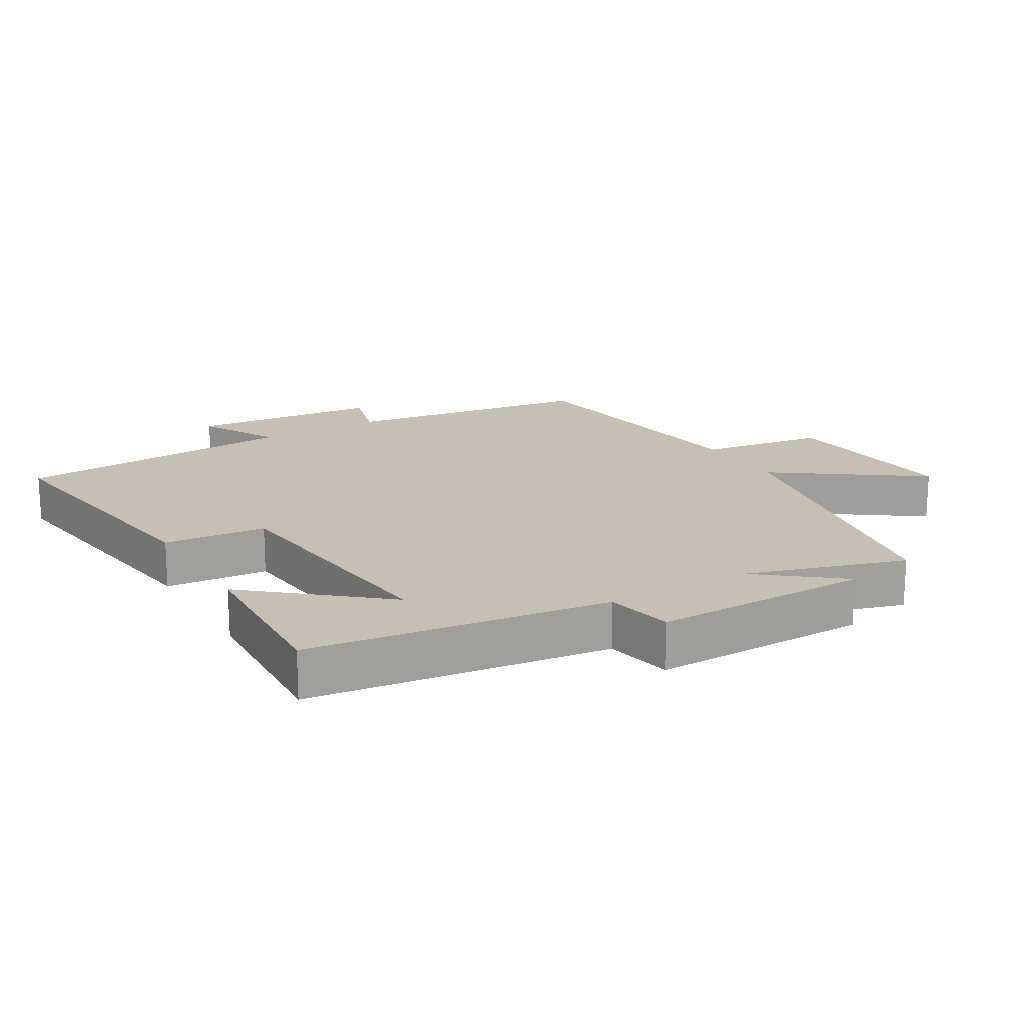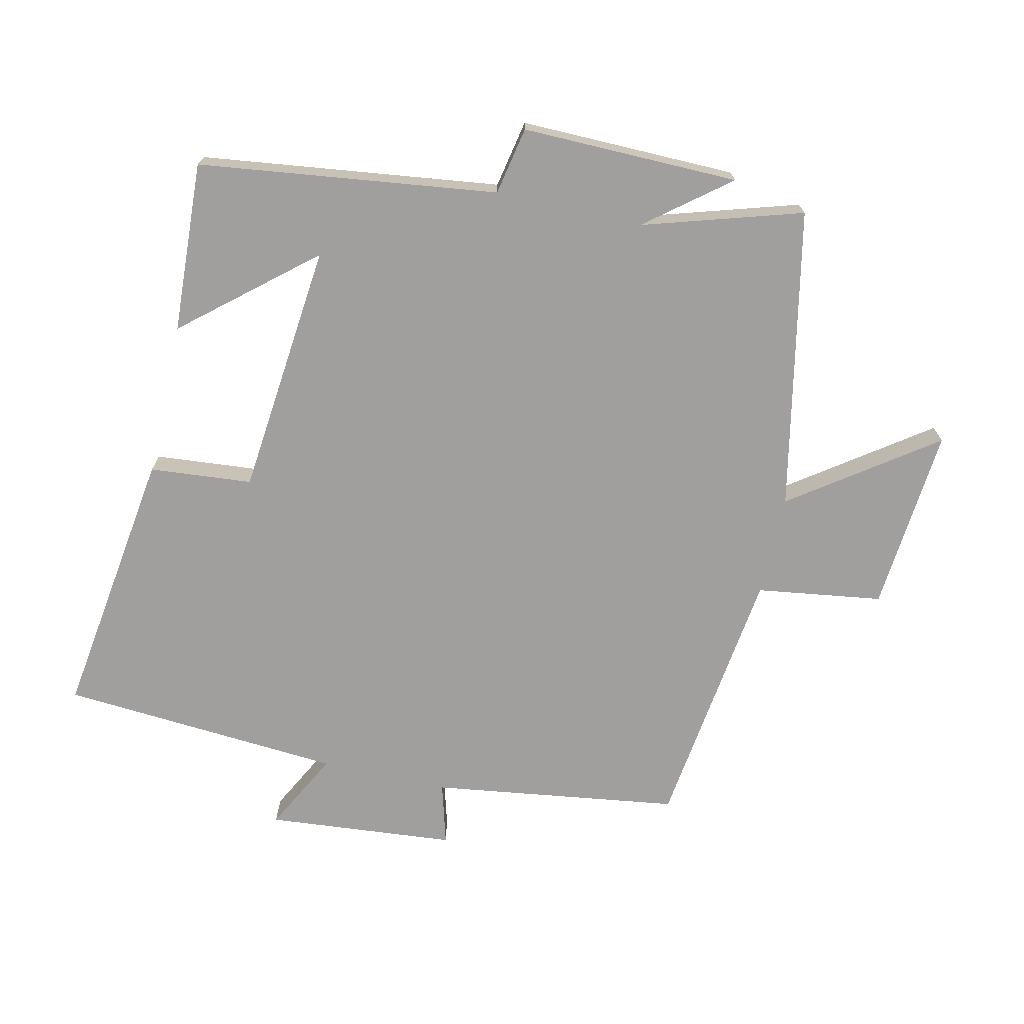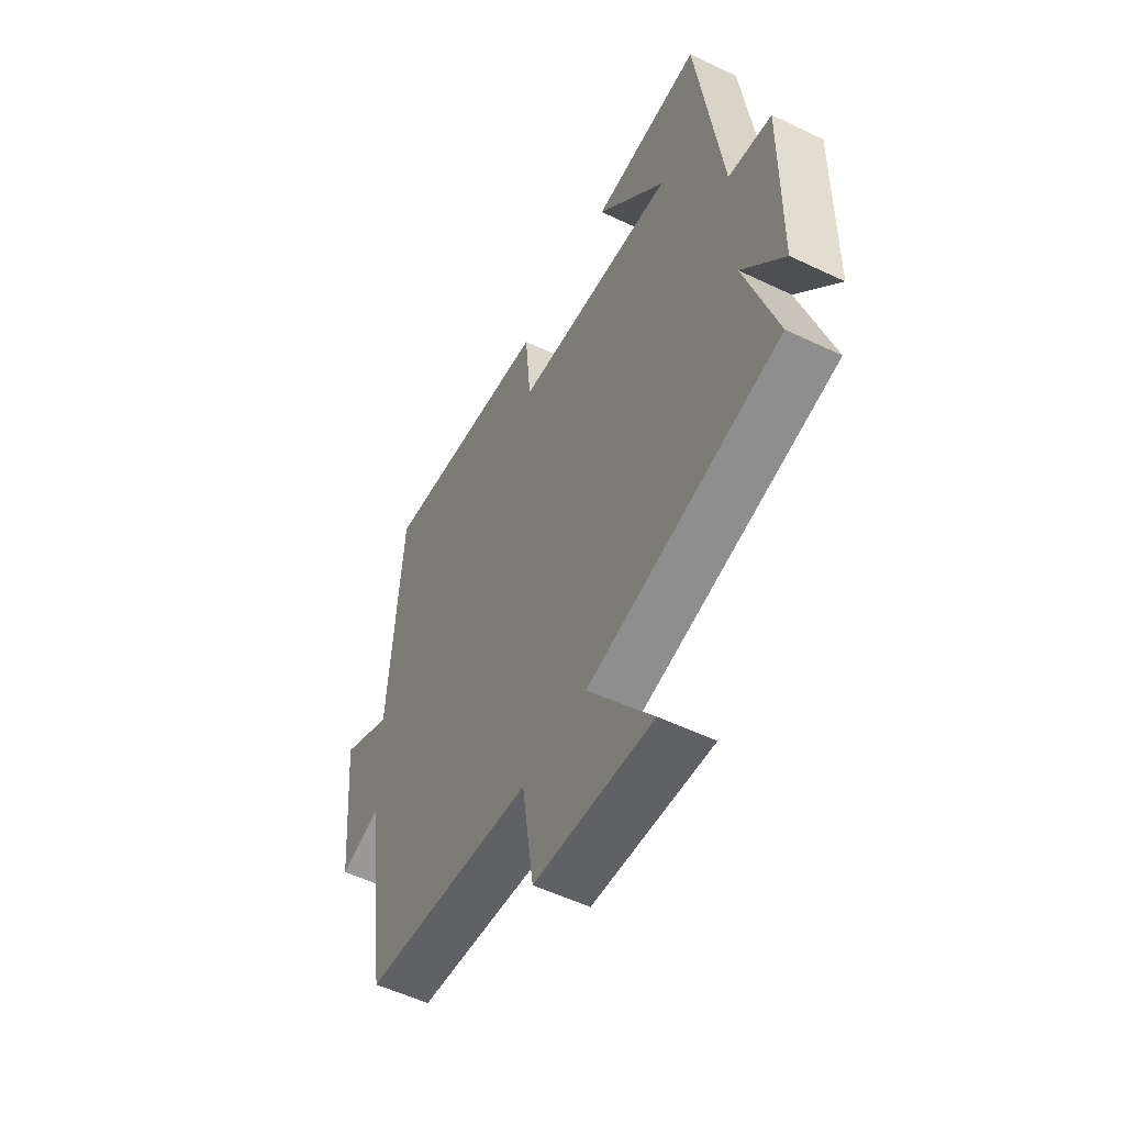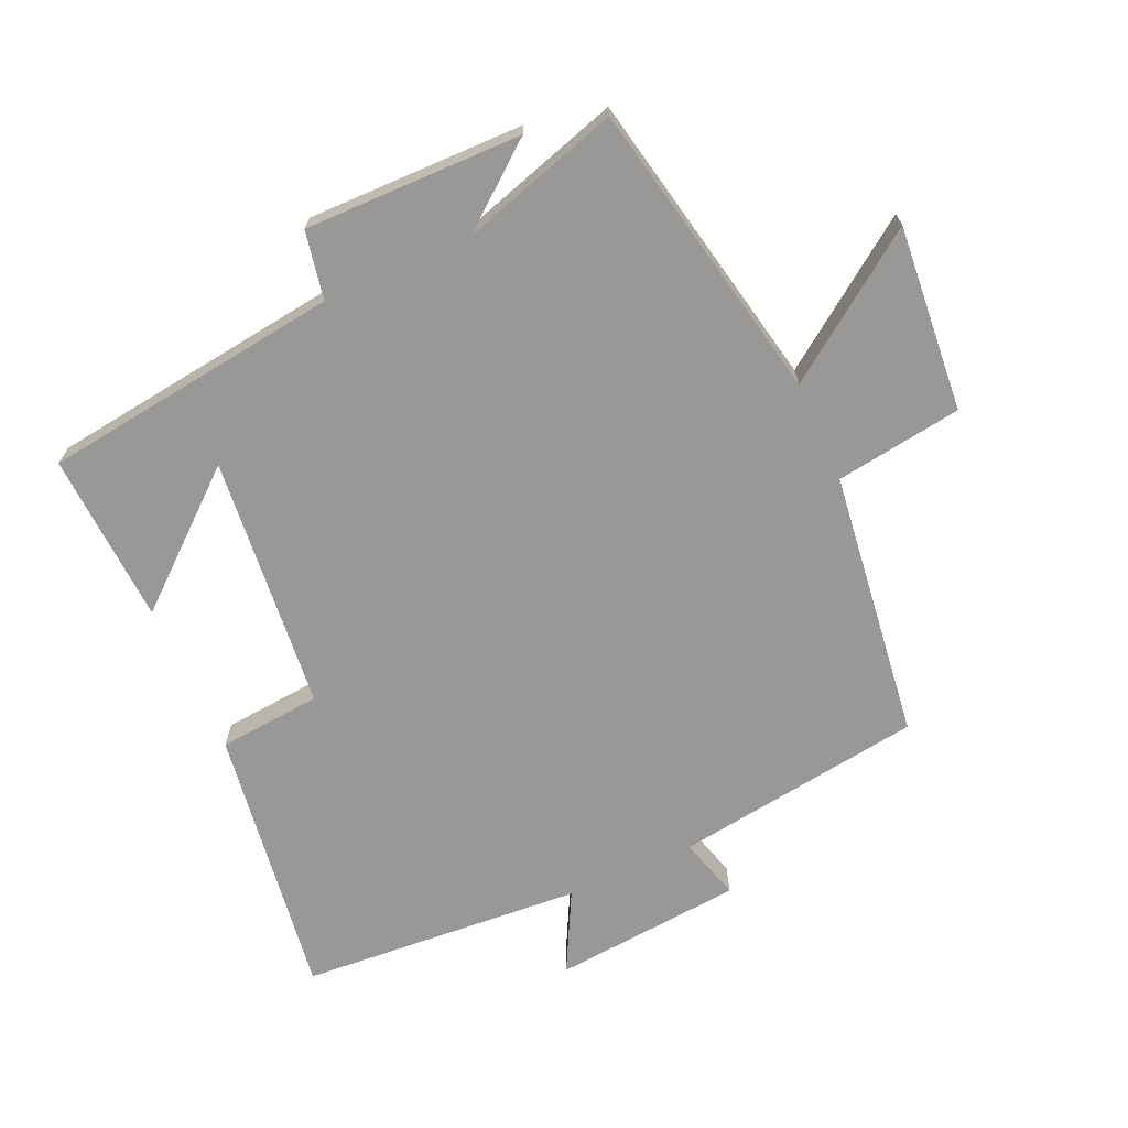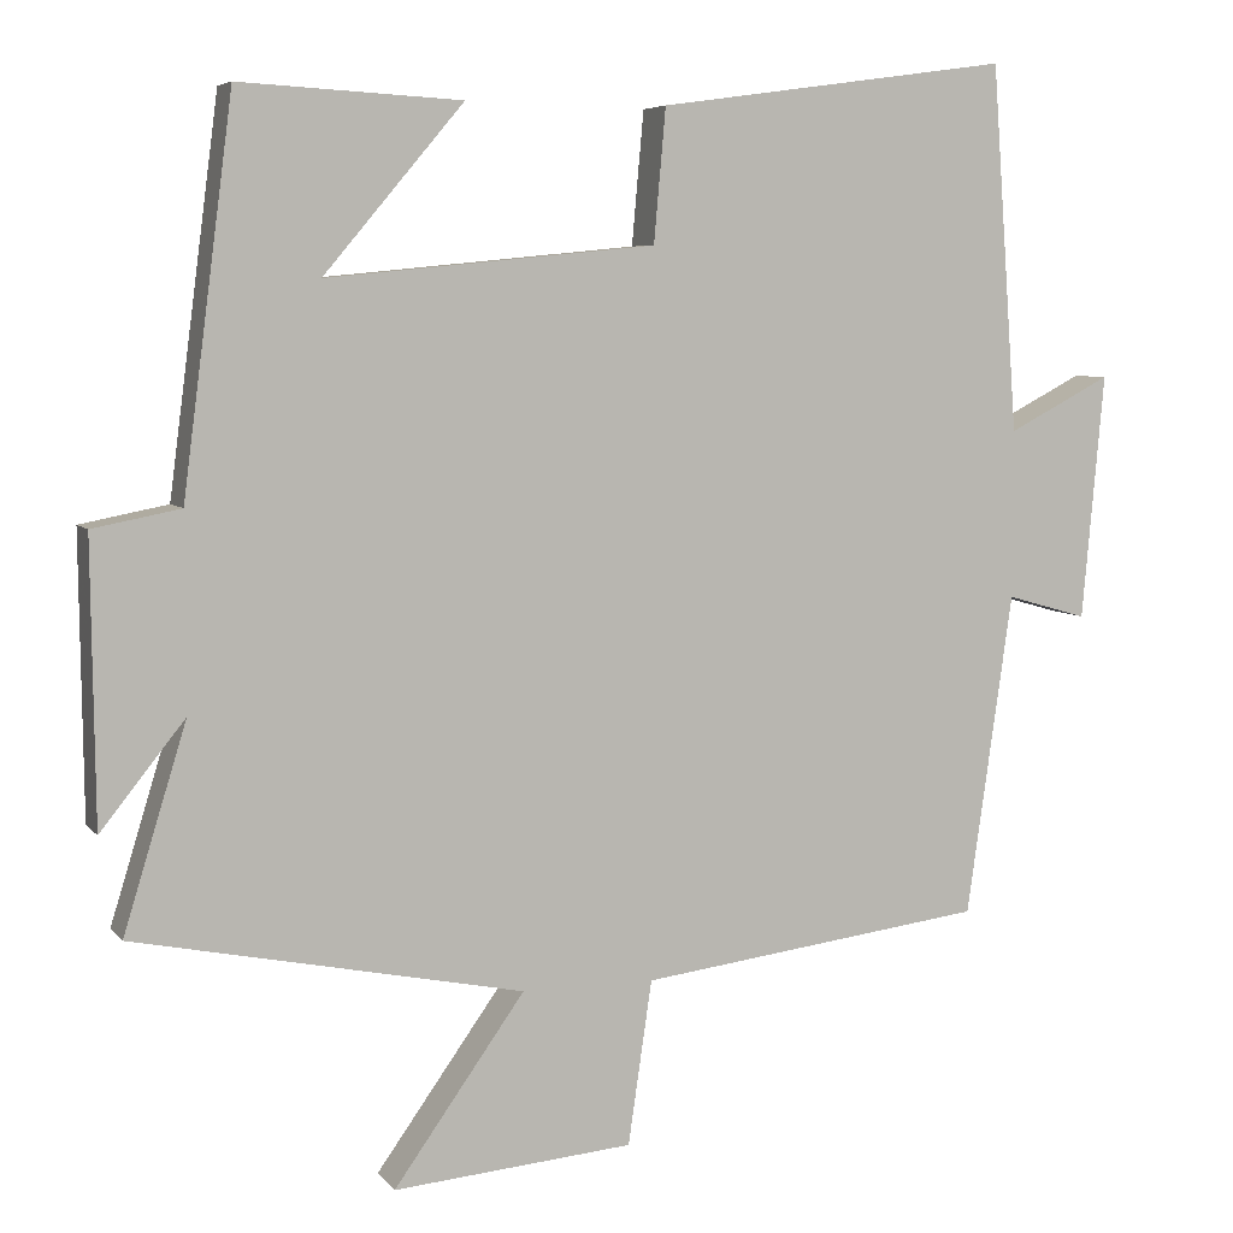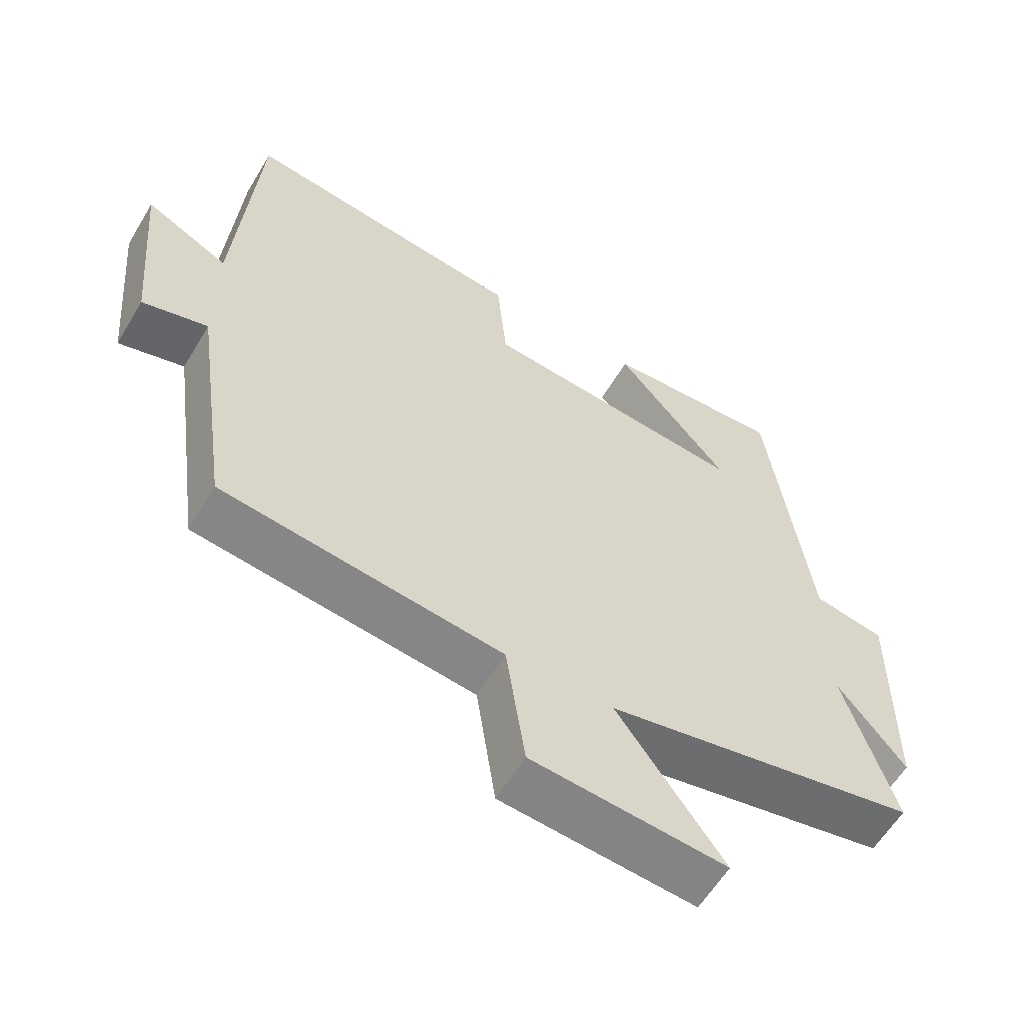
<metadata>
{"format":"obj","ext":"obj","renderer":"f3d","projection":"perspective","resolution":1024,"background":"white","views":[{"elev":18.1,"azim":59.4,"up":"+Y"},{"elev":-71.4,"azim":77.2,"up":"+Y"},{"elev":-54.3,"azim":63.1,"up":"+Z"},{"elev":-68.7,"azim":114.1,"up":"+Y"},{"elev":6.0,"azim":159.6,"up":"+Z"},{"elev":-59.4,"azim":-30.8,"up":"+Z"}]}
</metadata>
<code>
v 0.441 0.07 0.514
v 0.5 0.07 0.06
v 0.603 0.07 0.04
v 0.599 0.07 -0.29
v 0.5 0.07 -0.166
v 0.574 0.07 -0.407
v 0.117 0.07 -0.5
v 0.271 0.07 -0.716
v -0.011 0.07 -0.692
v -0.039 0.07 -0.5
v -0.446 0.07 -0.448
v -0.5 0.07 -0.07
v -0.595 0.07 -0.097
v -0.621 0.07 0.191
v -0.5 0.07 0.128
v -0.469 0.07 0.558
v -0.055 0.07 0.5
v -0.041 0.07 0.344
v 0.345 0.07 0.306
v 0.181 0.07 0.5
v 0.441 0 0.514
v 0.5 0 0.06
v 0.603 0 0.04
v 0.599 0 -0.29
v 0.5 0 -0.166
v 0.574 0 -0.407
v 0.117 0 -0.5
v 0.271 0 -0.716
v -0.011 0 -0.692
v -0.039 0 -0.5
v -0.446 0 -0.448
v -0.5 0 -0.07
v -0.595 0 -0.097
v -0.621 0 0.191
v -0.5 0 0.128
v -0.469 0 0.558
v -0.055 0 0.5
v -0.041 0 0.344
v 0.345 0 0.306
v 0.181 0 0.5
f 19 20 1
f 15 16 17 18
f 15 18 19
f 12 13 14 15
f 12 15 19
f 11 12 19
f 10 11 19
f 7 8 9 10
f 7 10 19
f 6 7 19
f 5 6 19
f 2 3 4 5
f 1 2 5 19
f 21 40 39
f 38 37 36 35
f 39 38 35
f 35 34 33 32
f 39 35 32
f 39 32 31
f 39 31 30
f 30 29 28 27
f 39 30 27
f 39 27 26
f 39 26 25
f 25 24 23 22
f 39 25 22 21
f 1 21 22 2
f 2 22 23 3
f 3 23 24 4
f 4 24 25 5
f 5 25 26 6
f 6 26 27 7
f 7 27 28 8
f 8 28 29 9
f 9 29 30 10
f 10 30 31 11
f 11 31 32 12
f 12 32 33 13
f 13 33 34 14
f 14 34 35 15
f 15 35 36 16
f 16 36 37 17
f 17 37 38 18
f 18 38 39 19
f 19 39 40 20
f 20 40 21 1

</code>
